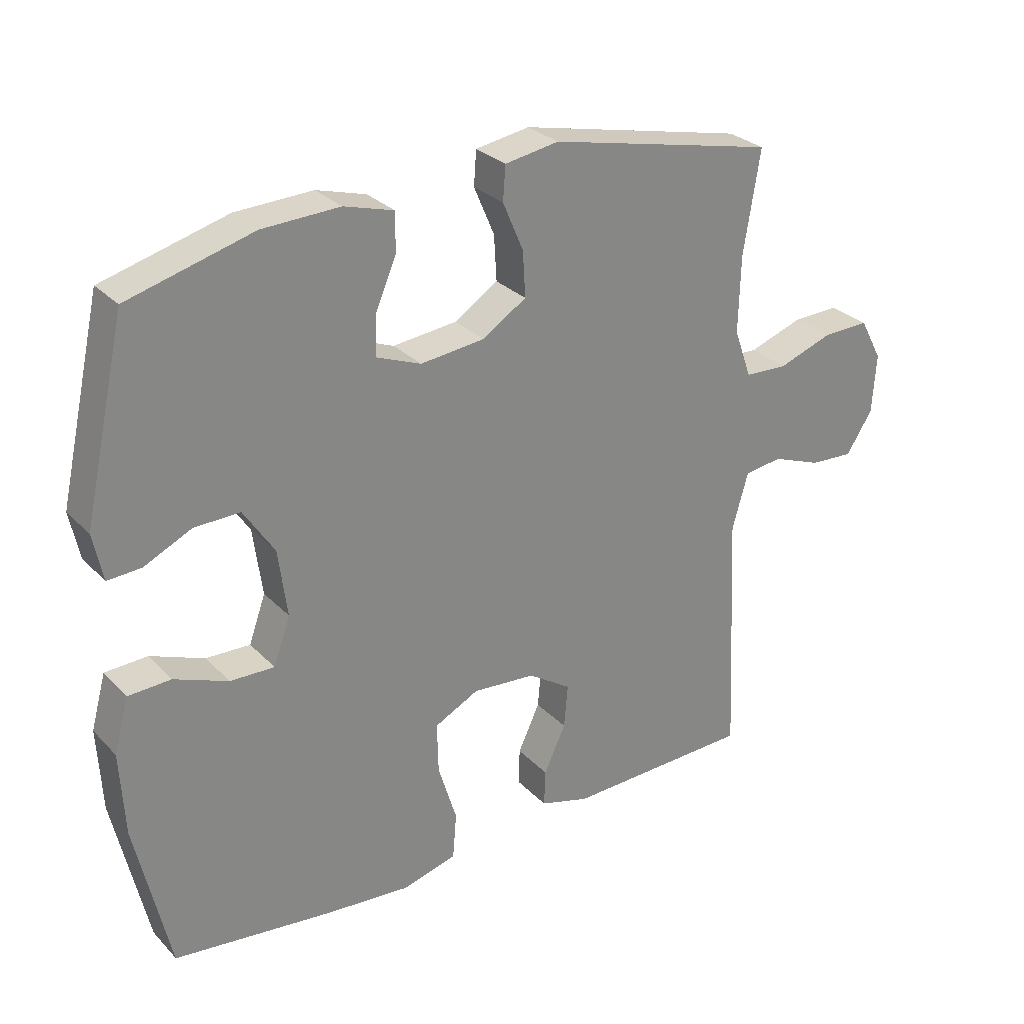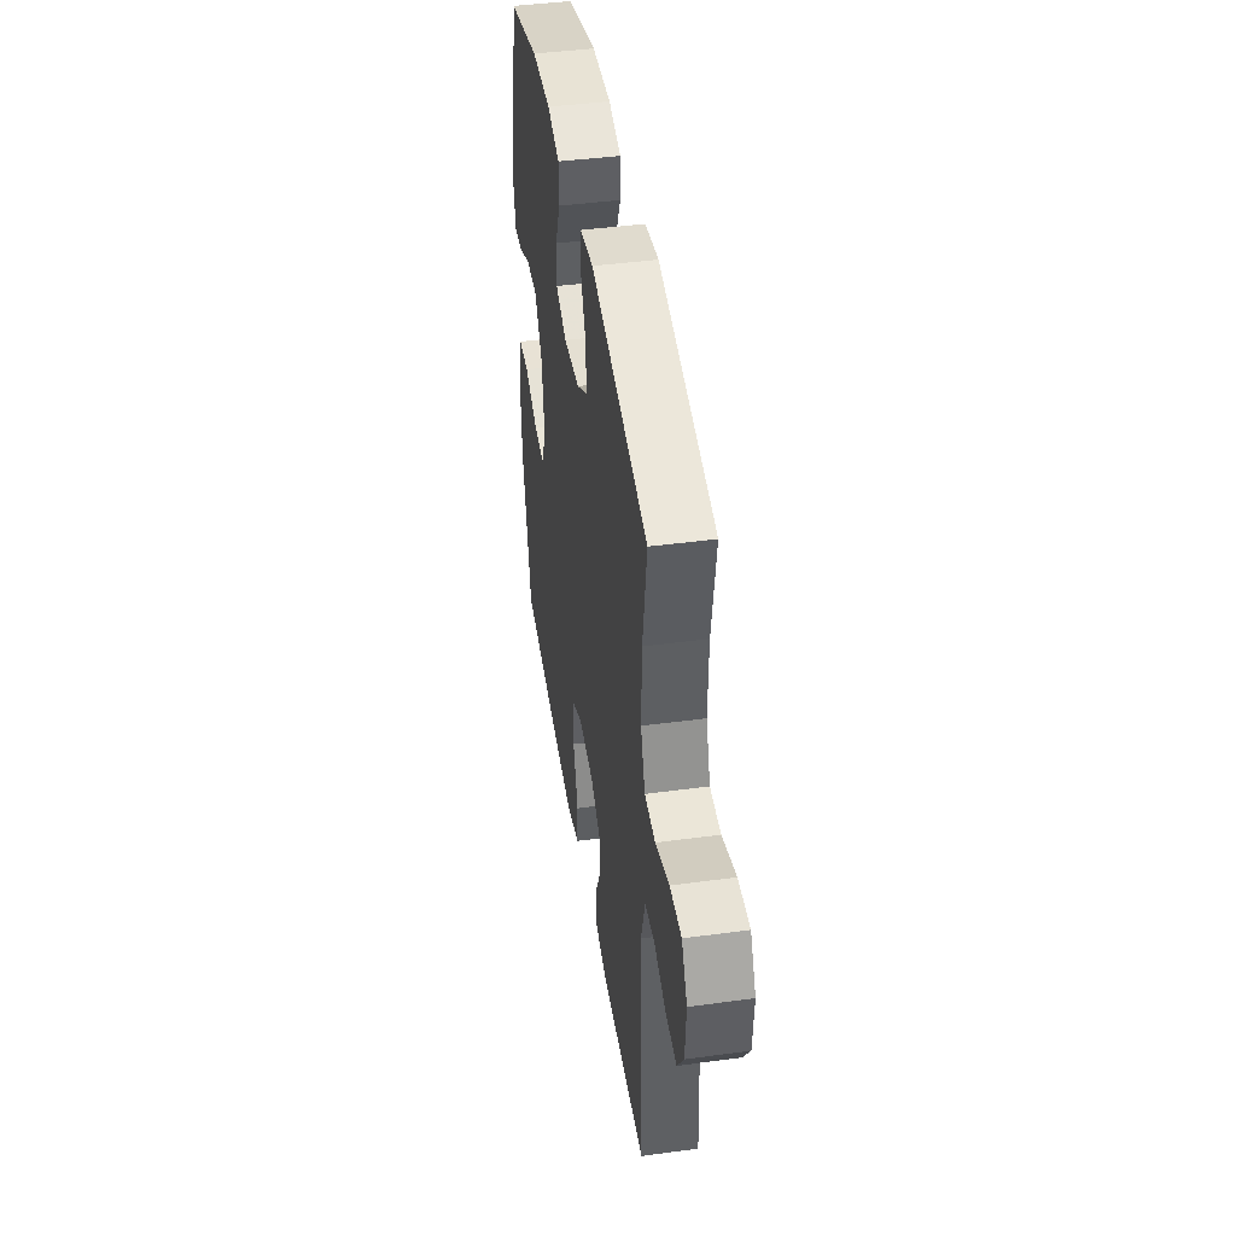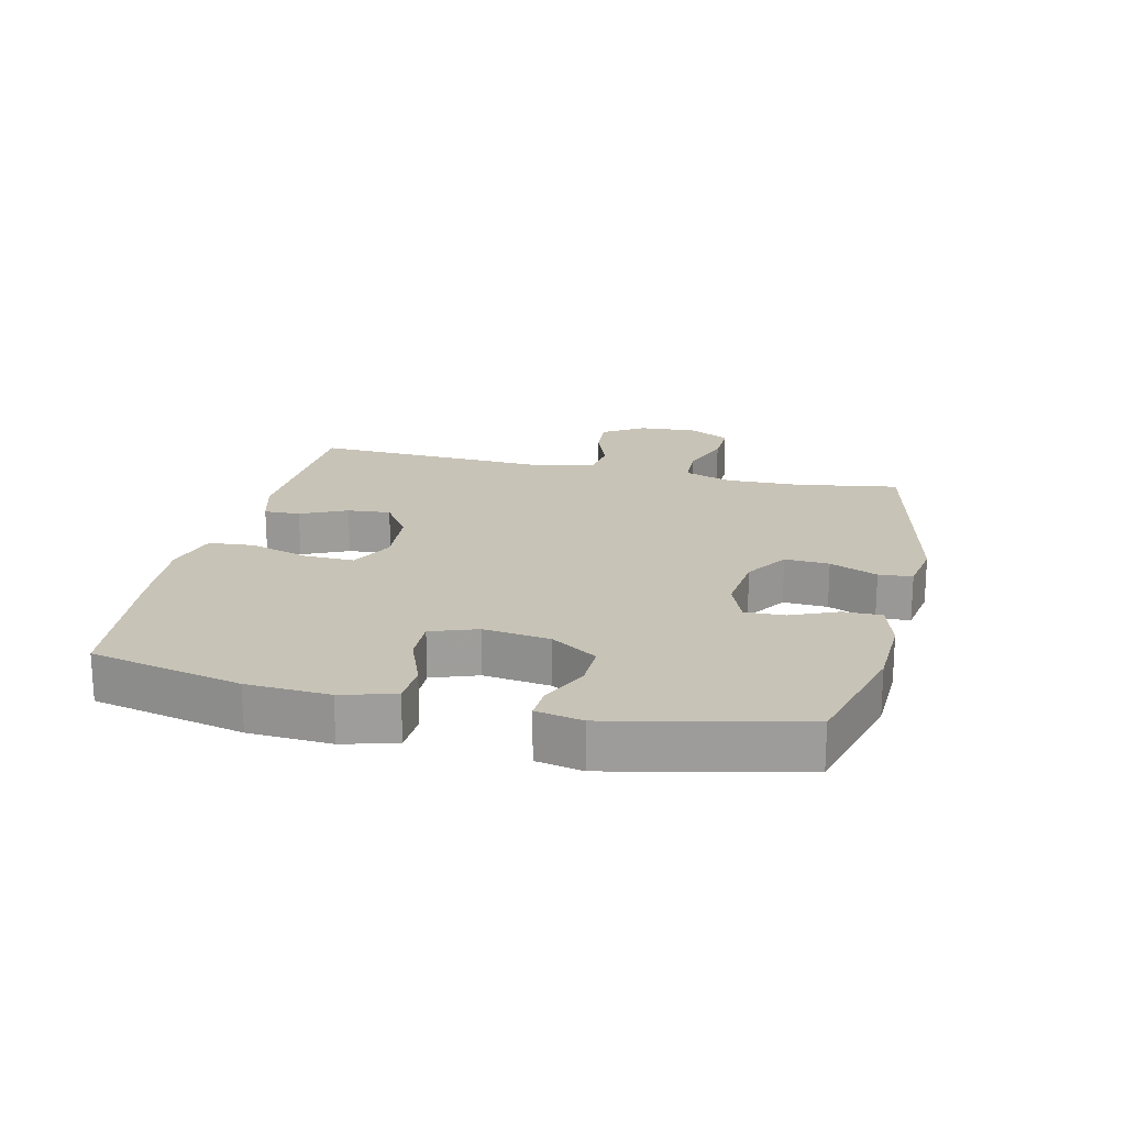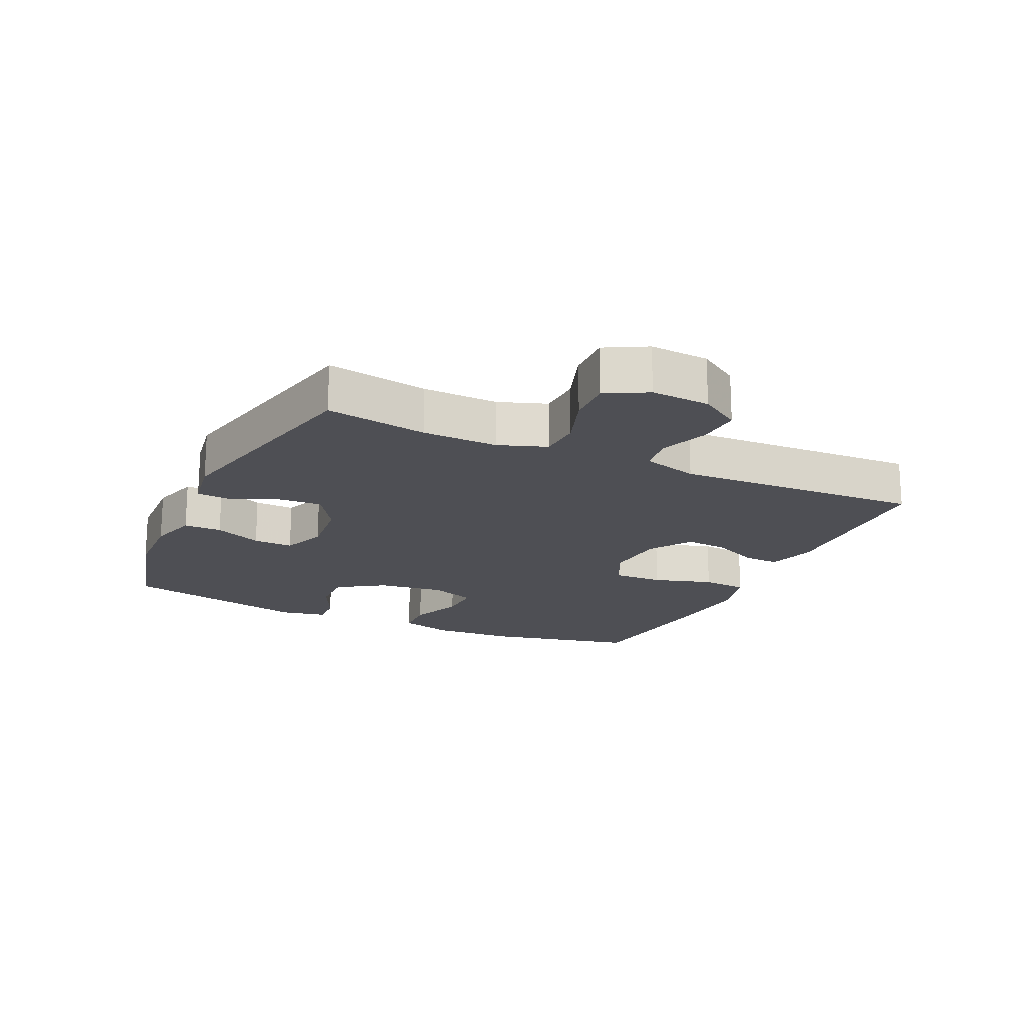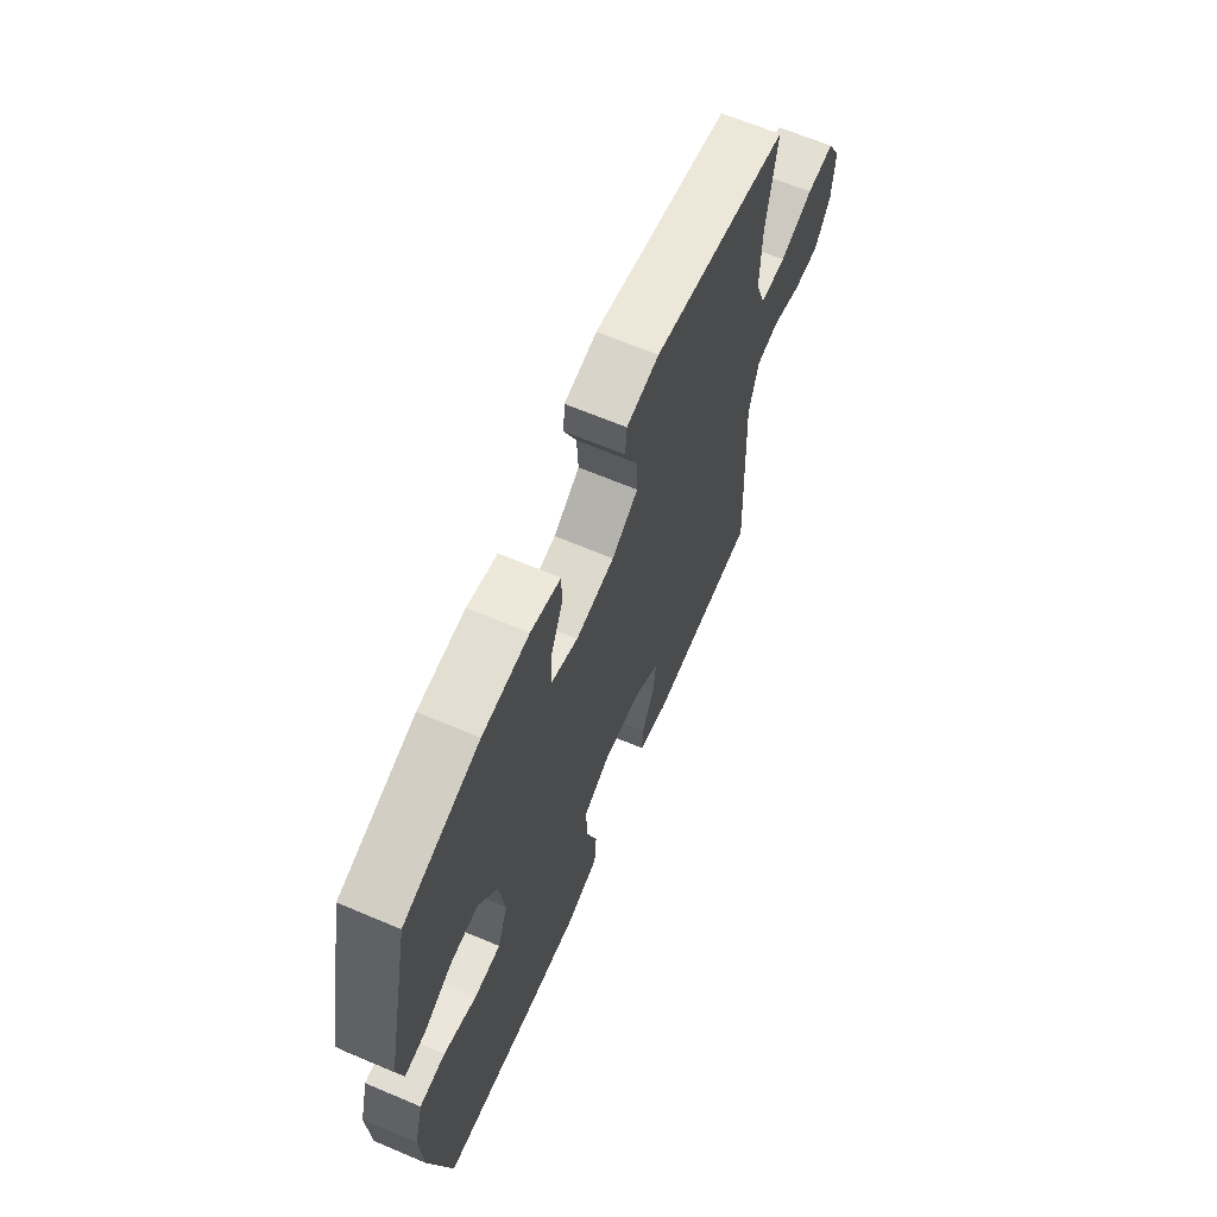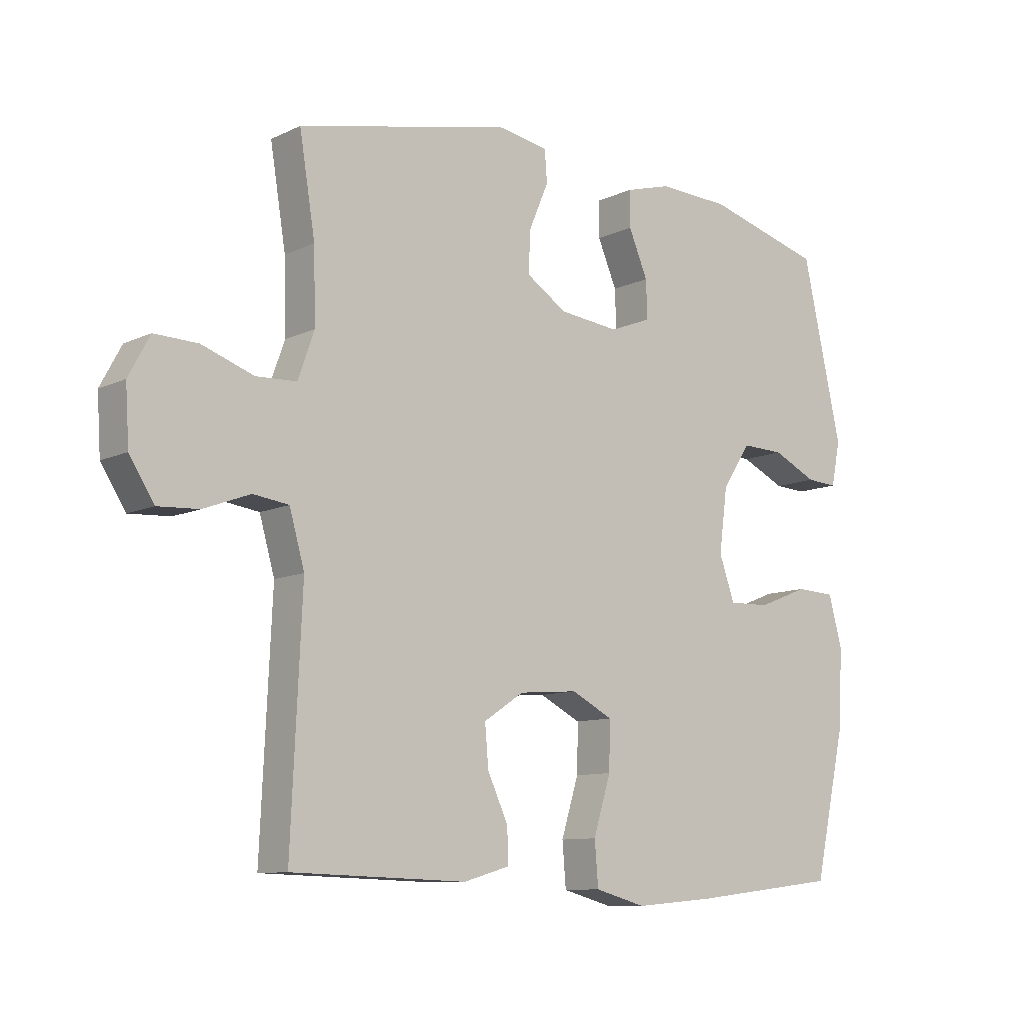
<metadata>
{"format":"obj","ext":"obj","renderer":"f3d","projection":"perspective","resolution":1024,"background":"white","views":[{"elev":28.4,"azim":-34.1,"up":"+Z"},{"elev":43.6,"azim":81.0,"up":"+Z"},{"elev":19.7,"azim":-76.8,"up":"+Y"},{"elev":-18.4,"azim":65.0,"up":"+Y"},{"elev":65.4,"azim":-67.0,"up":"+Z"},{"elev":-10.0,"azim":140.0,"up":"+Z"}]}
</metadata>
<code>
v -0.5 0.07 0.5
v -0.306 0.07 0.553
v -0.186 0.07 0.558
v -0.109 0.07 0.536
v -0.109 0.07 0.476
v -0.141 0.07 0.401
v -0.143 0.07 0.338
v -0.074 0.07 0.311
v 0.026 0.07 0.322
v 0.094 0.07 0.366
v 0.09 0.07 0.436
v 0.058 0.07 0.511
v 0.062 0.07 0.564
v 0.146 0.07 0.578
v 0.5 0.07 0.5
v 0.474 0.07 0.34
v 0.471 0.07 0.221
v 0.498 0.07 0.145
v 0.565 0.07 0.142
v 0.651 0.07 0.172
v 0.723 0.07 0.174
v 0.758 0.07 0.109
v 0.752 0.07 0.016
v 0.711 0.07 -0.048
v 0.643 0.07 -0.044
v 0.566 0.07 -0.015
v 0.507 0.07 -0.023
v 0.482 0.07 -0.111
v 0.5 0.07 -0.5
v 0.209 0.07 -0.509
v 0.132 0.07 -0.487
v 0.134 0.07 -0.43
v 0.168 0.07 -0.357
v 0.174 0.07 -0.289
v 0.107 0.07 -0.245
v 0.009 0.07 -0.237
v -0.06 0.07 -0.272
v -0.058 0.07 -0.351
v -0.029 0.07 -0.445
v -0.035 0.07 -0.517
v -0.12 0.07 -0.54
v -0.251 0.07 -0.529
v -0.5 0.07 -0.5
v -0.553 0.07 -0.262
v -0.56 0.07 -0.132
v -0.537 0.07 -0.048
v -0.471 0.07 -0.045
v -0.387 0.07 -0.078
v -0.318 0.07 -0.08
v -0.292 0.07 -0.007
v -0.306 0.07 0.098
v -0.354 0.07 0.171
v -0.425 0.07 0.169
v -0.499 0.07 0.134
v -0.551 0.07 0.131
v -0.566 0.07 0.204
v -0.5 0 0.5
v -0.306 0 0.553
v -0.186 0 0.558
v -0.109 0 0.536
v -0.109 0 0.476
v -0.141 0 0.401
v -0.143 0 0.338
v -0.074 0 0.311
v 0.026 0 0.322
v 0.094 0 0.366
v 0.09 0 0.436
v 0.058 0 0.511
v 0.062 0 0.564
v 0.146 0 0.578
v 0.5 0 0.5
v 0.474 0 0.34
v 0.471 0 0.221
v 0.498 0 0.145
v 0.565 0 0.142
v 0.651 0 0.172
v 0.723 0 0.174
v 0.758 0 0.109
v 0.752 0 0.016
v 0.711 0 -0.048
v 0.643 0 -0.044
v 0.566 0 -0.015
v 0.507 0 -0.023
v 0.482 0 -0.111
v 0.5 0 -0.5
v 0.209 0 -0.509
v 0.132 0 -0.487
v 0.134 0 -0.43
v 0.168 0 -0.357
v 0.174 0 -0.289
v 0.107 0 -0.245
v 0.009 0 -0.237
v -0.06 0 -0.272
v -0.058 0 -0.351
v -0.029 0 -0.445
v -0.035 0 -0.517
v -0.12 0 -0.54
v -0.251 0 -0.529
v -0.5 0 -0.5
v -0.553 0 -0.262
v -0.56 0 -0.132
v -0.537 0 -0.048
v -0.471 0 -0.045
v -0.387 0 -0.078
v -0.318 0 -0.08
v -0.292 0 -0.007
v -0.306 0 0.098
v -0.354 0 0.171
v -0.425 0 0.169
v -0.499 0 0.134
v -0.551 0 0.131
v -0.566 0 0.204
f 53 54 55 56
f 52 53 56 1
f 51 52 1 2
f 50 51 2 3
f 45 46 47 48
f 45 48 49
f 44 45 49
f 43 44 49
f 42 43 49
f 41 42 49 50
f 38 39 40 41
f 37 38 41 50
f 30 31 32 33
f 28 29 30 33
f 27 28 33 34
f 23 24 25 26
f 23 26 27
f 22 23 27
f 19 20 21 22
f 18 19 22 27
f 17 18 27 34
f 13 14 15 16
f 11 12 13 16
f 10 11 16 17
f 9 10 17 34
f 3 4 5 6
f 3 6 7
f 50 3 7
f 36 37 50 7
f 35 36 7 8
f 8 9 34 35
f 112 111 110 109
f 57 112 109 108
f 58 57 108 107
f 59 58 107 106
f 104 103 102 101
f 105 104 101
f 105 101 100
f 105 100 99
f 105 99 98
f 106 105 98 97
f 97 96 95 94
f 106 97 94 93
f 89 88 87 86
f 89 86 85 84
f 90 89 84 83
f 82 81 80 79
f 83 82 79
f 83 79 78
f 78 77 76 75
f 83 78 75 74
f 90 83 74 73
f 72 71 70 69
f 72 69 68 67
f 73 72 67 66
f 90 73 66 65
f 62 61 60 59
f 63 62 59
f 63 59 106
f 63 106 93 92
f 64 63 92 91
f 91 90 65 64
f 1 57 58 2
f 2 58 59 3
f 3 59 60 4
f 4 60 61 5
f 5 61 62 6
f 6 62 63 7
f 7 63 64 8
f 8 64 65 9
f 9 65 66 10
f 10 66 67 11
f 11 67 68 12
f 12 68 69 13
f 13 69 70 14
f 14 70 71 15
f 15 71 72 16
f 16 72 73 17
f 17 73 74 18
f 18 74 75 19
f 19 75 76 20
f 20 76 77 21
f 21 77 78 22
f 22 78 79 23
f 23 79 80 24
f 24 80 81 25
f 25 81 82 26
f 26 82 83 27
f 27 83 84 28
f 28 84 85 29
f 29 85 86 30
f 30 86 87 31
f 31 87 88 32
f 32 88 89 33
f 33 89 90 34
f 34 90 91 35
f 35 91 92 36
f 36 92 93 37
f 37 93 94 38
f 38 94 95 39
f 39 95 96 40
f 40 96 97 41
f 41 97 98 42
f 42 98 99 43
f 43 99 100 44
f 44 100 101 45
f 45 101 102 46
f 46 102 103 47
f 47 103 104 48
f 48 104 105 49
f 49 105 106 50
f 50 106 107 51
f 51 107 108 52
f 52 108 109 53
f 53 109 110 54
f 54 110 111 55
f 55 111 112 56
f 56 112 57 1

</code>
